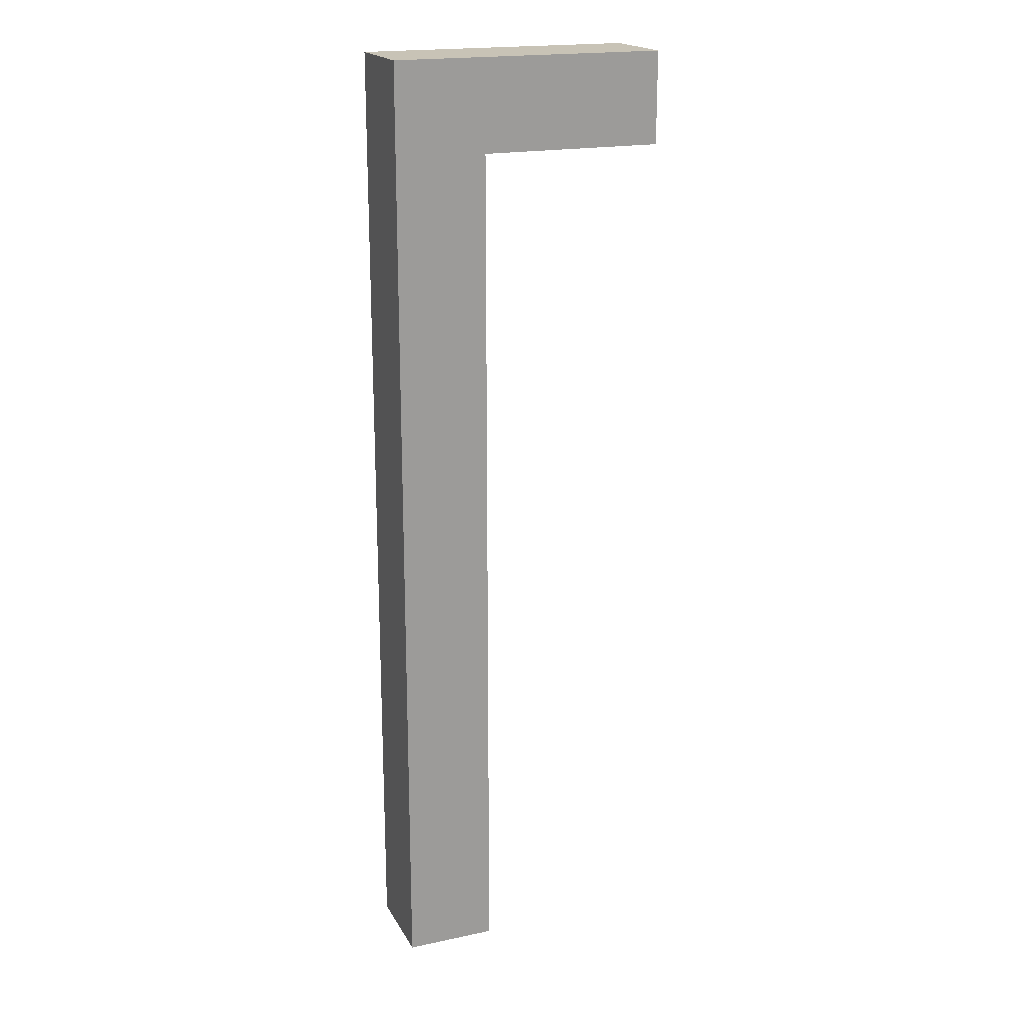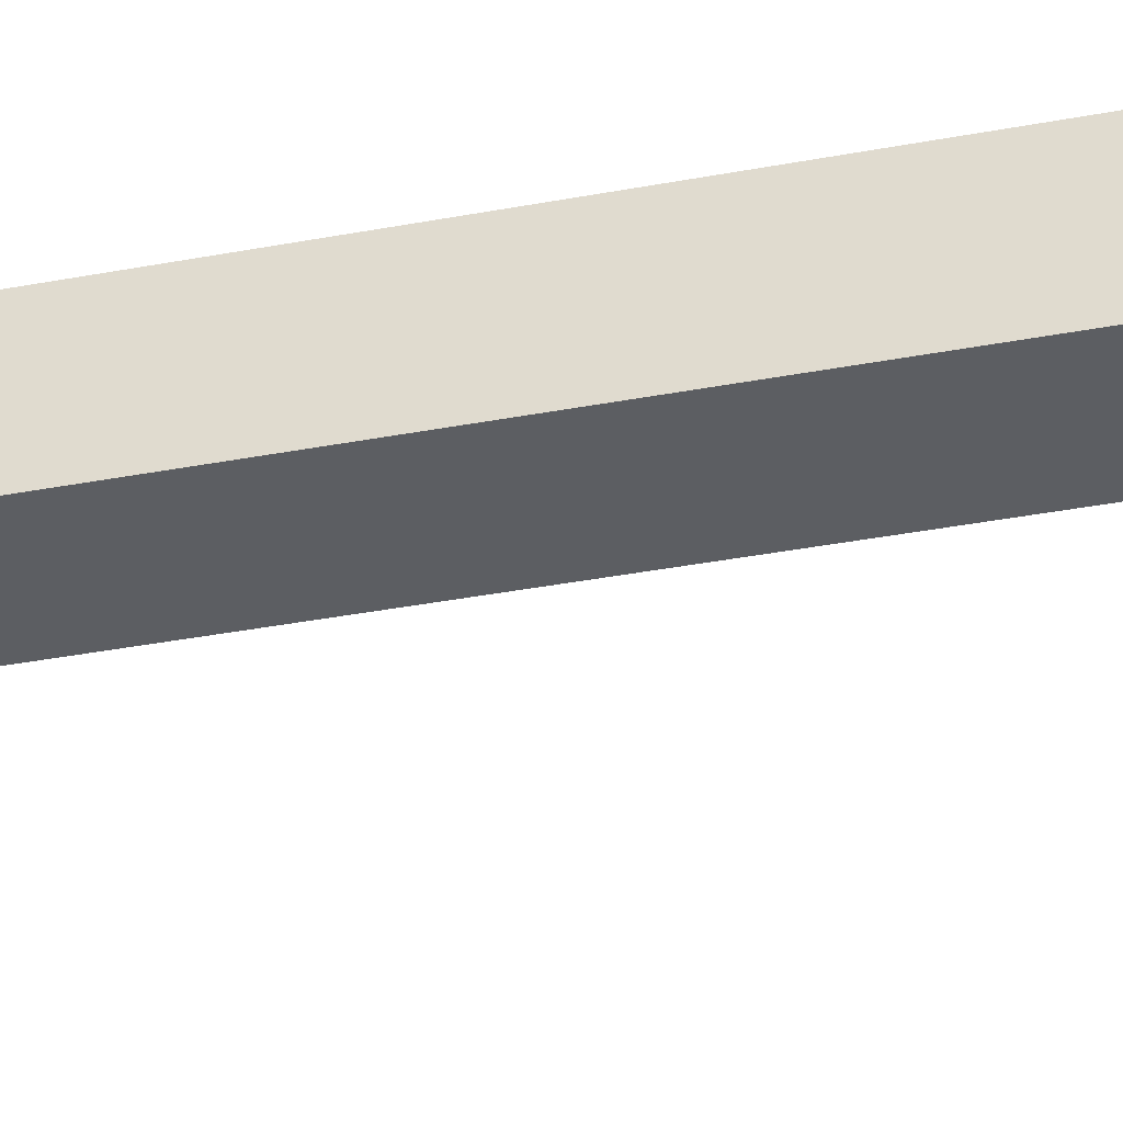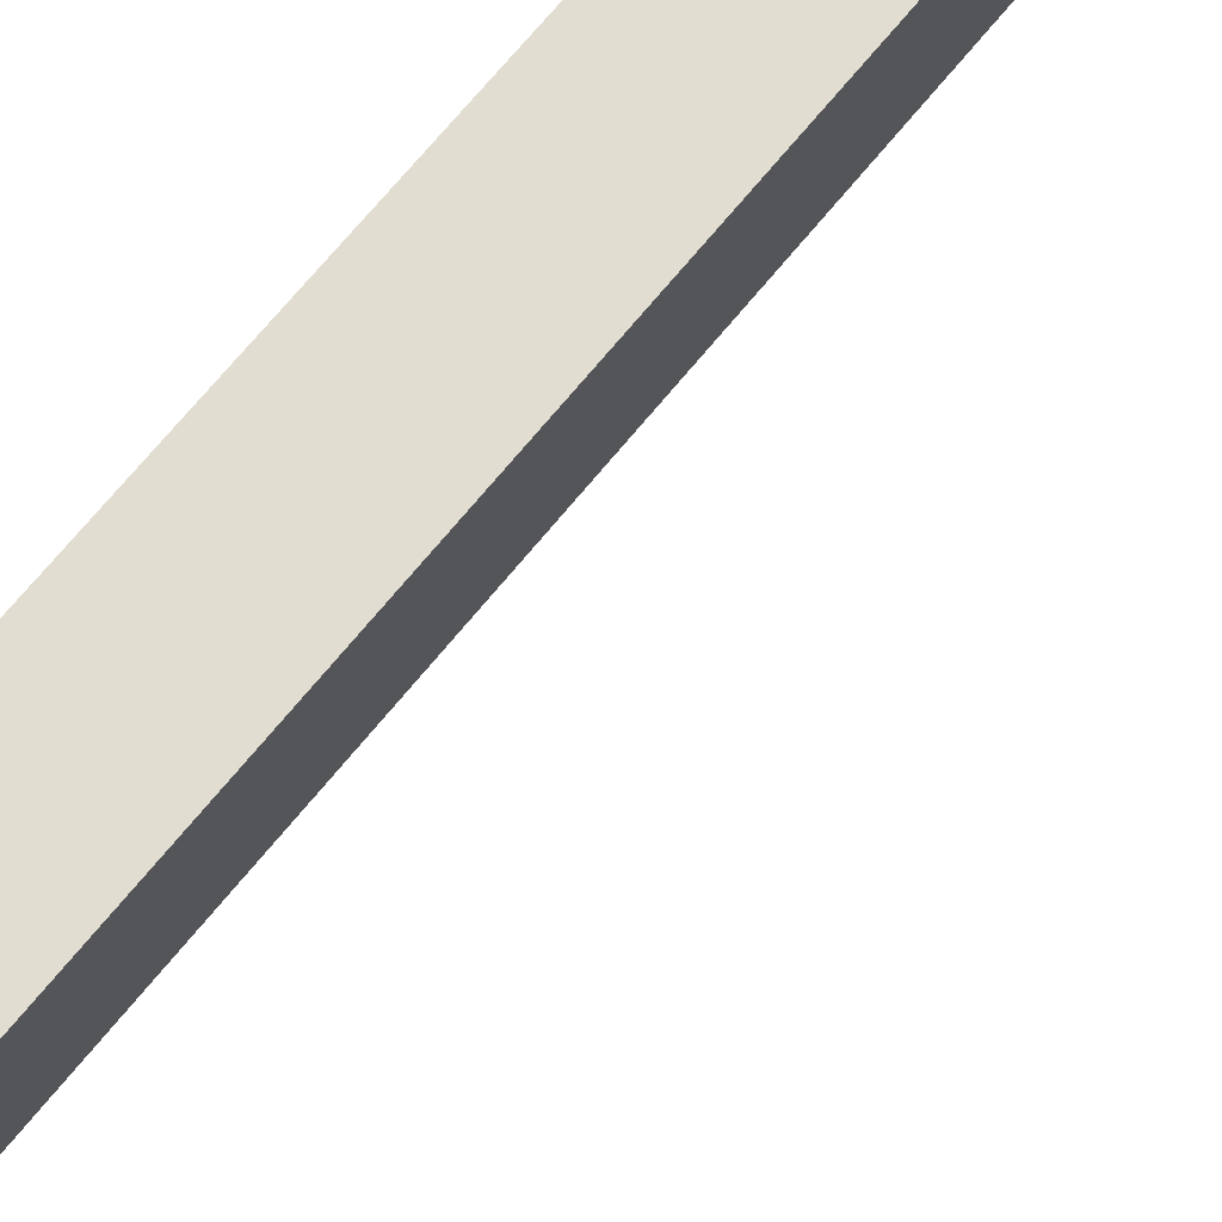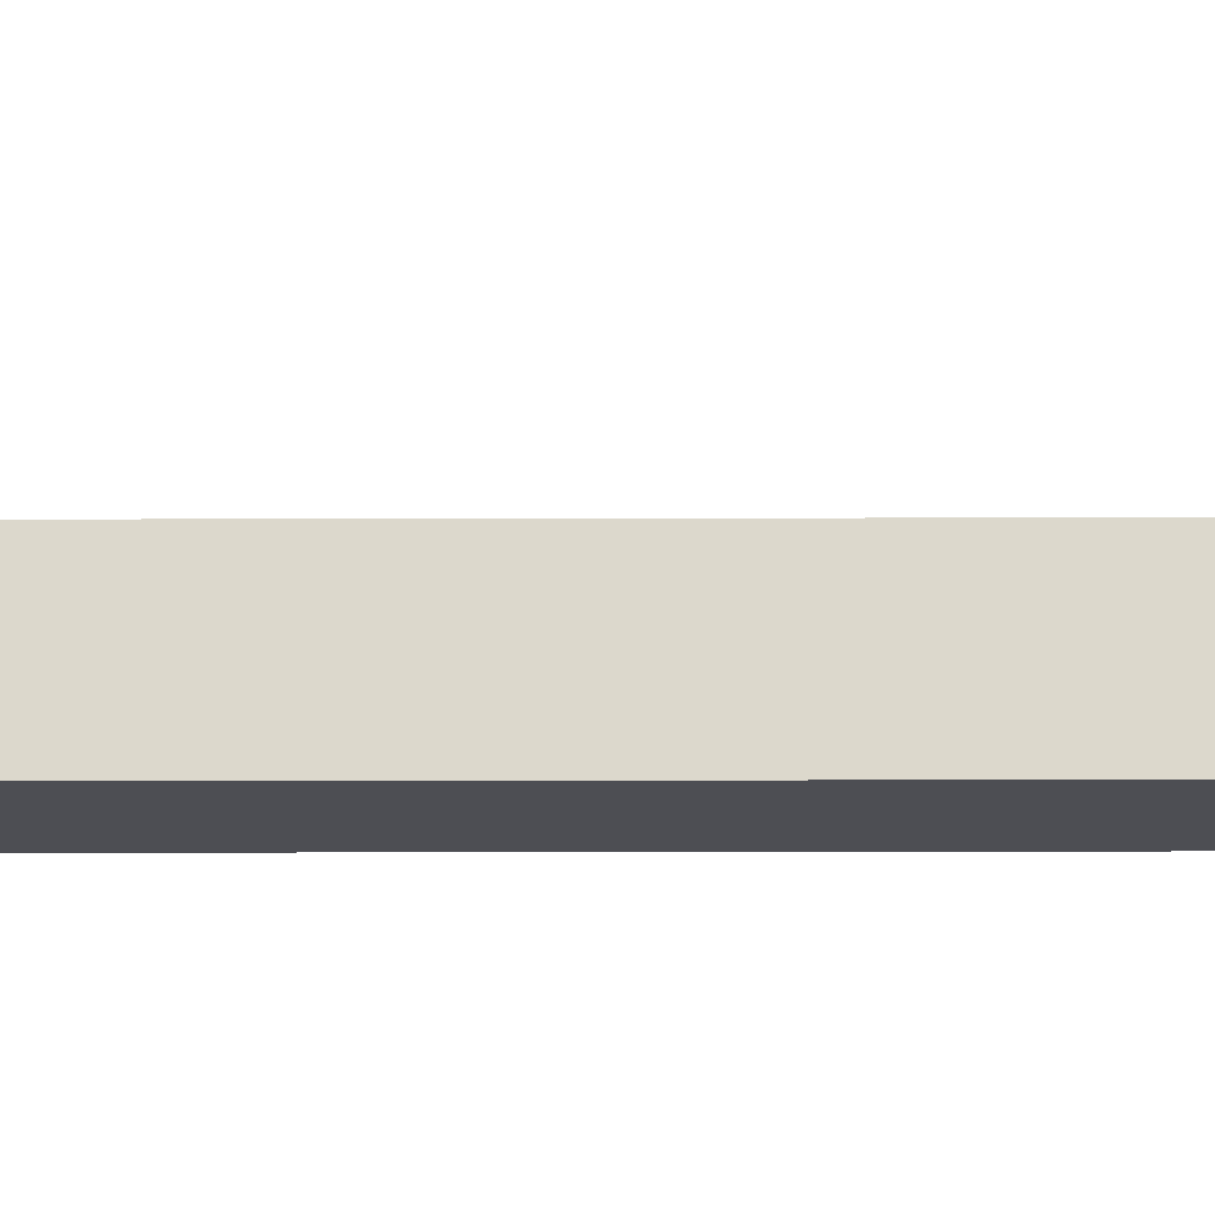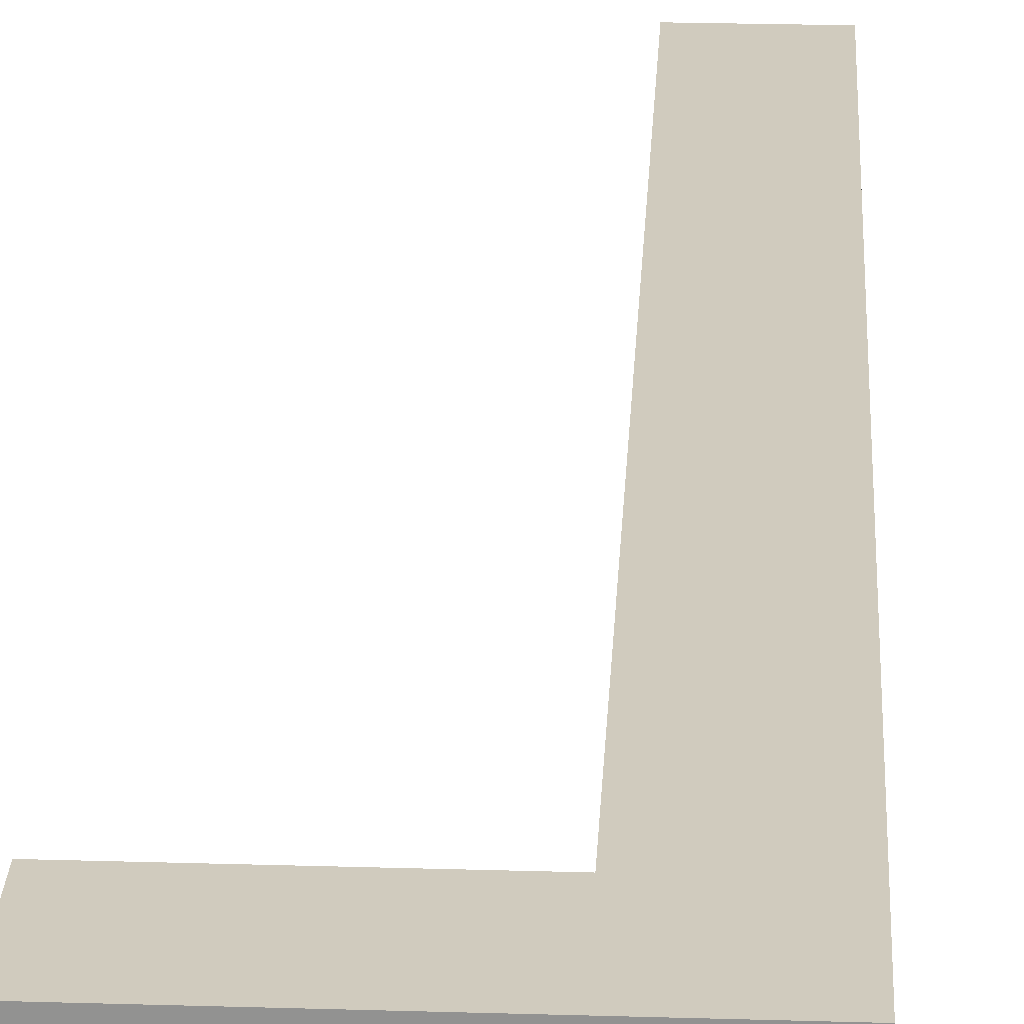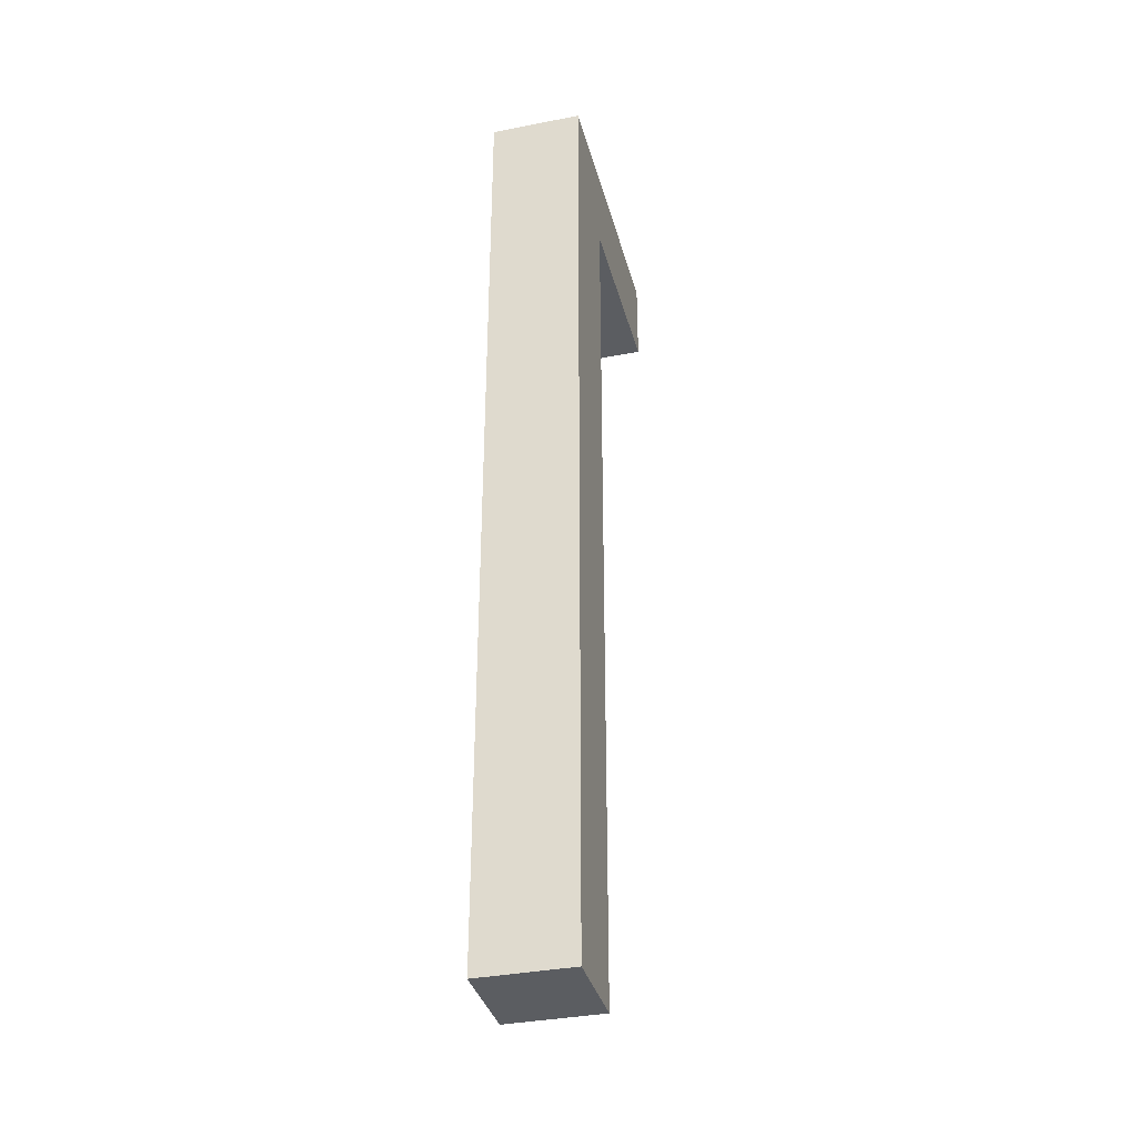
<metadata>
{"format":"obj","ext":"obj","renderer":"f3d","projection":"perspective","resolution":1024,"background":"white","views":[{"elev":19.4,"azim":158.4,"up":"+Z"},{"elev":-37.5,"azim":103.6,"up":"+Y"},{"elev":68.6,"azim":-141.0,"up":"+Y"},{"elev":-17.4,"azim":-89.7,"up":"+Y"},{"elev":23.3,"azim":2.9,"up":"+Y"},{"elev":-35.8,"azim":104.5,"up":"+Z"}]}
</metadata>
<code>
v 0.5 0.5 -5
v 0.5 -0.5 -5
v -0.5 0.5 -5
v -0.5 -0.5 -5
v -2.5 0.5 5.5
v -2.5 -0.5 5.5
v 0.5 0.5 5.5
v 0.5 -0.5 5.5
v -2.5 0.5 4.5
v -2.5 -0.5 4.5
v -0.5 0.5 4.5
v -0.5 -0.5 4.5
f 3 1 2 4
f 7 5 6 8
f 5 9 10 6
f 4 12 11 3
f 12 10 9 11
f 7 1 3 11
f 9 5 7 11
f 7 8 2 1
f 6 10 12 8
f 8 12 4 2

</code>
